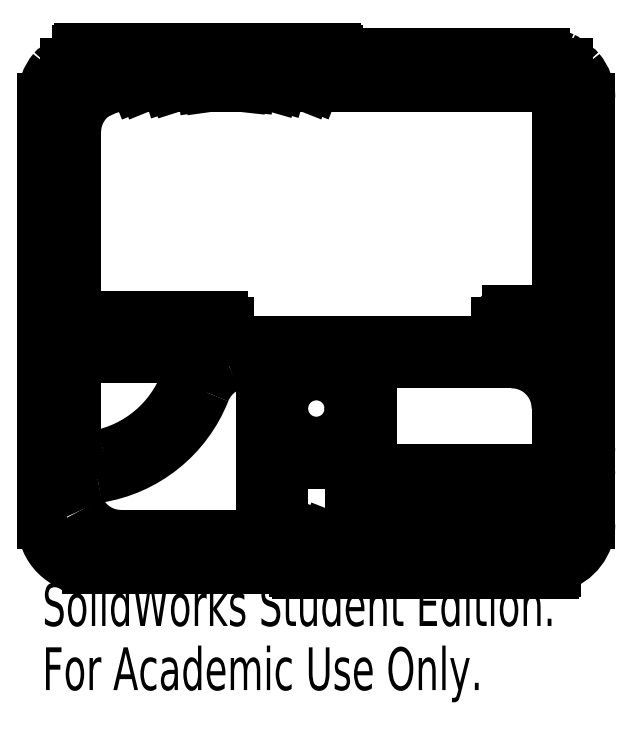
<metadata>
{"format":"dxf","ext":"dxf","renderer":"ezdxf+matplotlib","layout":"modelspace","background":"white","min_lineweight":24,"dpi":150}
</metadata>
<code>
0
SECTION
2
ENTITIES
0
CIRCLE
8
0
10
0.8187
20
-0.7204
30
0
40
0.148
0
LINE
8
0
10
1.694
20
-0.383
30
0
11
1.694
21
-0.394
31
0
0
LINE
8
0
10
1.864
20
-0.419
30
0
11
1.719
21
-0.419
31
0
0
LINE
8
0
10
1.889
20
-0.394
30
0
11
1.889
21
-0.383
31
0
0
LINE
8
0
10
1.864
20
-0.358
30
0
11
1.719
21
-0.358
31
0
0
LINE
8
0
10
-0.05131
20
-1.283
30
0
11
0.4707
21
-1.283
31
0
0
LINE
8
0
10
0.5707
20
-1.183
30
0
11
0.5707
21
-0.6268
31
0
0
LINE
8
0
10
1.689
20
-0.519
30
0
11
1.167
21
-0.519
31
0
0
LINE
8
0
10
1.067
20
-0.619
30
0
11
1.067
21
-0.8883
31
0
0
LINE
8
0
10
1.167
20
-0.9883
30
0
11
1.789
21
-0.9883
31
0
0
LINE
8
0
10
1.889
20
-0.8883
30
0
11
1.889
21
-0.719
31
0
0
LINE
8
0
10
0.1997
20
-0.494
30
0
11
-0.2013
21
-0.494
31
0
0
LINE
8
0
10
-0.2513
20
-0.544
30
0
11
-0.2513
21
-0.8247
31
0
0
LINE
8
0
10
1.889
20
-1.088
30
0
11
1.808
21
-1.088
31
0
0
LINE
8
0
10
1.808
20
-1.083
30
0
11
1.808
21
-1.088
31
0
0
LINE
8
0
10
0.9667
20
-1.083
30
0
11
1.808
21
-1.083
31
0
0
LINE
8
0
10
0.9667
20
-1.043
30
0
11
0.9667
21
-1.083
31
0
0
LINE
8
0
10
0.7457
20
-0.9684
30
0
11
0.8917
21
-0.9684
31
0
0
LINE
8
0
10
0.6707
20
-1.208
30
0
11
0.6707
21
-1.043
31
0
0
LINE
8
0
10
0.8271
20
-1.283
30
0
11
0.7457
21
-1.283
31
0
0
LINE
8
0
10
0.7955
20
-1.363
30
0
11
0.8271
21
-1.283
31
0
0
LINE
8
0
10
0.8277
20
-1.363
30
0
11
0.7955
21
-1.363
31
0
0
LINE
8
0
10
0.8593
20
-1.283
30
0
11
0.8277
21
-1.363
31
0
0
LINE
8
0
10
0.8917
20
-1.283
30
0
11
0.8593
21
-1.283
31
0
0
LINE
8
0
10
0.9667
20
-1.168
30
0
11
0.9667
21
-1.208
31
0
0
LINE
8
0
10
1.007
20
-1.168
30
0
11
0.9667
21
-1.168
31
0
0
LINE
8
0
10
0.9512
20
-1.363
30
0
11
1.007
21
-1.168
31
0
0
LINE
8
0
10
0.9831
20
-1.363
30
0
11
0.9512
21
-1.363
31
0
0
LINE
8
0
10
1.039
20
-1.168
30
0
11
0.9831
21
-1.363
31
0
0
LINE
8
0
10
1.067
20
-1.168
30
0
11
1.039
21
-1.168
31
0
0
LINE
8
0
10
1.067
20
-1.168
30
0
11
1.067
21
-1.283
31
0
0
LINE
8
0
10
1.067
20
-1.283
30
0
11
1.116
21
-1.283
31
0
0
LINE
8
0
10
1.107
20
-1.363
30
0
11
1.116
21
-1.283
31
0
0
LINE
8
0
10
1.139
20
-1.363
30
0
11
1.107
21
-1.363
31
0
0
LINE
8
0
10
1.148
20
-1.283
30
0
11
1.139
21
-1.363
31
0
0
LINE
8
0
10
1.148
20
-1.283
30
0
11
1.297
21
-1.283
31
0
0
LINE
8
0
10
1.308
20
-1.363
30
0
11
1.297
21
-1.283
31
0
0
LINE
8
0
10
1.34
20
-1.363
30
0
11
1.308
21
-1.363
31
0
0
LINE
8
0
10
1.328
20
-1.283
30
0
11
1.34
21
-1.363
31
0
0
LINE
8
0
10
1.328
20
-1.283
30
0
11
1.45
21
-1.283
31
0
0
LINE
8
0
10
1.476
20
-1.363
30
0
11
1.45
21
-1.283
31
0
0
LINE
8
0
10
1.508
20
-1.363
30
0
11
1.476
21
-1.363
31
0
0
LINE
8
0
10
1.482
20
-1.283
30
0
11
1.508
21
-1.363
31
0
0
LINE
8
0
10
1.482
20
-1.283
30
0
11
1.591
21
-1.283
31
0
0
LINE
8
0
10
1.623
20
-1.363
30
0
11
1.591
21
-1.283
31
0
0
LINE
8
0
10
1.655
20
-1.363
30
0
11
1.623
21
-1.363
31
0
0
LINE
8
0
10
1.623
20
-1.283
30
0
11
1.655
21
-1.363
31
0
0
LINE
8
0
10
1.623
20
-1.283
30
0
11
1.689
21
-1.283
31
0
0
LINE
8
0
10
1.778
20
-1.363
30
0
11
1.739
21
-1.277
31
0
0
LINE
8
0
10
1.811
20
-1.363
30
0
11
1.778
21
-1.363
31
0
0
LINE
8
0
10
1.767
20
-1.267
30
0
11
1.811
21
-1.363
31
0
0
LINE
8
0
10
0.0187
20
-0.383
30
0
11
0.0187
21
-0.419
31
0
0
LINE
8
0
10
1.619
20
-0.419
30
0
11
0.0187
21
-0.419
31
0
0
LINE
8
0
10
1.619
20
-0.419
30
0
11
1.619
21
-0.333
31
0
0
LINE
8
0
10
1.669
20
-0.283
30
0
11
1.789
21
-0.283
31
0
0
LINE
8
0
10
1.889
20
-0.183
30
0
11
1.889
21
0.6366
31
0
0
LINE
8
0
10
1.814
20
0.7116
30
0
11
0.8103
21
0.7116
31
0
0
LINE
8
0
10
0.8419
20
0.7916
30
0
11
0.8103
21
0.7116
31
0
0
LINE
8
0
10
0.8097
20
0.7916
30
0
11
0.8419
21
0.7916
31
0
0
LINE
8
0
10
0.7781
20
0.7116
30
0
11
0.8097
21
0.7916
31
0
0
LINE
8
0
10
0.7781
20
0.7116
30
0
11
0.6632
21
0.7116
31
0
0
LINE
8
0
10
0.6862
20
0.7916
30
0
11
0.6632
21
0.7116
31
0
0
LINE
8
0
10
0.6543
20
0.7916
30
0
11
0.6862
21
0.7916
31
0
0
LINE
8
0
10
0.6313
20
0.7116
30
0
11
0.6543
21
0.7916
31
0
0
LINE
8
0
10
0.6313
20
0.7116
30
0
11
0.5213
21
0.7116
31
0
0
LINE
8
0
10
0.5302
20
0.7916
30
0
11
0.5213
21
0.7116
31
0
0
LINE
8
0
10
0.4986
20
0.7916
30
0
11
0.5302
21
0.7916
31
0
0
LINE
8
0
10
0.4898
20
0.7116
30
0
11
0.4986
21
0.7916
31
0
0
LINE
8
0
10
0.4898
20
0.7116
30
0
11
0.3405
21
0.7116
31
0
0
LINE
8
0
10
0.3294
20
0.7916
30
0
11
0.3405
21
0.7116
31
0
0
LINE
8
0
10
0.2978
20
0.7916
30
0
11
0.3294
21
0.7916
31
0
0
LINE
8
0
10
0.3089
20
0.7116
30
0
11
0.2978
21
0.7916
31
0
0
LINE
8
0
10
0.3089
20
0.7116
30
0
11
0.1872
21
0.7116
31
0
0
LINE
8
0
10
0.1617
20
0.7916
30
0
11
0.1872
21
0.7116
31
0
0
LINE
8
0
10
0.1297
20
0.7916
30
0
11
0.1617
21
0.7916
31
0
0
LINE
8
0
10
0.1552
20
0.7116
30
0
11
0.1297
21
0.7916
31
0
0
LINE
8
0
10
0.1552
20
0.7116
30
0
11
0.04686
21
0.7116
31
0
0
LINE
8
0
10
0.01445
20
0.7916
30
0
11
0.04686
21
0.7116
31
0
0
LINE
8
0
10
-0.01784
20
0.7916
30
0
11
0.01445
21
0.7916
31
0
0
LINE
8
0
10
0.01456
20
0.7116
30
0
11
-0.01784
21
0.7916
31
0
0
LINE
8
0
10
0.01456
20
0.7116
30
0
11
-0.05131
21
0.7116
31
0
0
LINE
8
0
10
-0.1407
20
0.7916
30
0
11
-0.1015
21
0.7052
31
0
0
LINE
8
0
10
-0.1732
20
0.7916
30
0
11
-0.1407
21
0.7916
31
0
0
LINE
8
0
10
-0.1296
20
0.6956
30
0
11
-0.1732
21
0.7916
31
0
0
LINE
8
0
10
-0.2513
20
0.5116
30
0
11
-0.2513
21
-0.308
31
0
0
LINE
8
0
10
-0.2513
20
-0.308
30
0
11
0.4037
21
-0.308
31
0
0
LINE
8
0
10
0.4287
20
-0.333
30
0
11
0.4287
21
-0.358
31
0
0
LINE
8
0
10
0.4037
20
-0.383
30
0
11
0.0187
21
-0.383
31
0
0
LINE
8
0
10
-0.3013
20
-0.409
30
0
11
-0.3013
21
-0.393
31
0
0
LINE
8
0
10
-0.1063
20
-0.434
30
0
11
-0.2763
21
-0.434
31
0
0
LINE
8
0
10
-0.0813
20
-0.393
30
0
11
-0.0813
21
-0.409
31
0
0
LINE
8
0
10
-0.2763
20
-0.368
30
0
11
-0.1063
21
-0.368
31
0
0
LINE
8
0
10
0.7205
20
-1.448
30
0
11
0.7205
21
-1.443
31
0
0
LINE
8
0
10
-0.2013
20
-1.433
30
0
11
0.7105
21
-1.433
31
0
0
LINE
8
0
10
-0.4013
20
-1.017
30
0
11
-0.4013
21
-1.233
31
0
0
LINE
8
0
10
-0.3258
20
-0.757
30
0
11
-0.3258
21
-0.6109
31
0
0
LINE
8
0
10
-0.3268
20
-0.6109
30
0
11
-0.3268
21
-0.757
31
0
0
LINE
8
0
10
-0.4013
20
0.6616
30
0
11
-0.4013
21
-0.8913
31
0
0
LINE
8
0
10
-0.3018
20
0.7705
30
0
11
-0.3018
21
0.7356
31
0
0
LINE
8
0
10
-0.3018
20
0.6876
30
0
11
-0.3018
21
0.5266
31
0
0
LINE
8
0
10
-0.3008
20
0.5266
30
0
11
-0.3008
21
0.6876
31
0
0
LINE
8
0
10
-0.3008
20
0.7356
30
0
11
-0.3008
21
0.8167
31
0
0
LINE
8
0
10
-0.2482
20
0.8637
30
0
11
-0.2482
21
0.8766
31
0
0
LINE
8
0
10
-0.2382
20
0.8866
30
0
11
0.9069
21
0.8866
31
0
0
LINE
8
0
10
0.9169
20
0.8766
30
0
11
0.9169
21
0.8716
31
0
0
LINE
8
0
10
1.839
20
0.8616
30
0
11
0.9269
21
0.8616
31
0
0
LINE
8
0
10
1.938
20
0.8167
30
0
11
1.938
21
0.7356
31
0
0
LINE
8
0
10
1.938
20
0.6876
30
0
11
1.938
21
0.5266
31
0
0
LINE
8
0
10
1.939
20
0.5266
30
0
11
1.939
21
0.6876
31
0
0
LINE
8
0
10
1.939
20
0.7356
30
0
11
1.939
21
0.7705
31
0
0
LINE
8
0
10
2.039
20
-0.8913
30
0
11
2.039
21
0.6616
31
0
0
LINE
8
0
10
1.964
20
-0.757
30
0
11
1.964
21
-0.6109
31
0
0
LINE
8
0
10
1.963
20
-0.6109
30
0
11
1.963
21
-0.757
31
0
0
LINE
8
0
10
2.039
20
-1.233
30
0
11
2.039
21
-1.017
31
0
0
LINE
8
0
10
1.886
20
-1.435
30
0
11
1.886
21
-1.448
31
0
0
LINE
8
0
10
1.876
20
-1.458
30
0
11
0.7305
21
-1.458
31
0
0
ARC
8
0
10
1.719
20
-0.383
30
0
40
0.025
50
90
51
180
0
ARC
8
0
10
1.719
20
-0.394
30
0
40
0.025
50
180
51
270
0
ARC
8
0
10
1.864
20
-0.394
30
0
40
0.025
50
270
51
0
0
ARC
8
0
10
1.864
20
-0.383
30
0
40
0.025
50
0
51
90
0
ARC
8
0
10
0.4707
20
-0.6268
30
0
40
0.1
50
0
51
112.9
0
ARC
8
0
10
0.5096
20
-0.719
30
0
40
0.2
50
112.9
51
158.5
0
ARC
8
0
10
-0.2513
20
-0.419
30
0
40
0.6179
50
278.9
51
338.5
0
ARC
8
0
10
-0.1406
20
-1.128
30
0
40
0.1
50
98.87
51
206.7
0
ARC
8
0
10
-0.05131
20
-1.083
30
0
40
0.2
50
206.7
51
270
0
ARC
8
0
10
0.4707
20
-1.183
30
0
40
0.1
50
270
51
0
0
ARC
8
0
10
1.689
20
-0.719
30
0
40
0.2
50
0
51
90
0
ARC
8
0
10
1.167
20
-0.619
30
0
40
0.1
50
90
51
180
0
ARC
8
0
10
1.167
20
-0.8883
30
0
40
0.1
50
180
51
270
0
ARC
8
0
10
1.789
20
-0.8883
30
0
40
0.1
50
270
51
0
0
ARC
8
0
10
-0.1513
20
-0.8247
30
0
40
0.1
50
180
51
283.8
0
ARC
8
0
10
-0.2513
20
-0.419
30
0
40
0.5179
50
283.8
51
343.8
0
ARC
8
0
10
0.4382
20
-0.619
30
0
40
0.2
50
162.5
51
163.8
0
ARC
8
0
10
0.1997
20
-0.544
30
0
40
0.05
50
342.5
51
90
0
ARC
8
0
10
-0.2013
20
-0.544
30
0
40
0.05
50
90
51
180
0
ARC
8
0
10
1.689
20
-1.083
30
0
40
0.2
50
293.1
51
358.6
0
ARC
8
0
10
0.8917
20
-1.043
30
0
40
0.075
50
0
51
90
0
ARC
8
0
10
0.7457
20
-1.043
30
0
40
0.075
50
90
51
180
0
ARC
8
0
10
0.7457
20
-1.208
30
0
40
0.075
50
180
51
270
0
ARC
8
0
10
0.8917
20
-1.208
30
0
40
0.075
50
270
51
0
0
ARC
8
0
10
1.689
20
-1.083
30
0
40
0.2
50
270
51
284.5
0
ARC
8
0
10
1.669
20
-0.333
30
0
40
0.05
50
90
51
180
0
ARC
8
0
10
1.789
20
-0.183
30
0
40
0.1
50
270
51
0
0
ARC
8
0
10
1.814
20
0.6366
30
0
40
0.075
50
0
51
90
0
ARC
8
0
10
-0.05131
20
0.5116
30
0
40
0.2
50
90
51
104.5
0
ARC
8
0
10
-0.05131
20
0.5116
30
0
40
0.2
50
113.1
51
180
0
ARC
8
0
10
0.4037
20
-0.333
30
0
40
0.025
50
0
51
90
0
ARC
8
0
10
0.4037
20
-0.358
30
0
40
0.025
50
270
51
0
0
ARC
8
0
10
-0.2763
20
-0.409
30
0
40
0.025
50
180
51
270
0
ARC
8
0
10
-0.1063
20
-0.409
30
0
40
0.025
50
270
51
0
0
ARC
8
0
10
-0.1063
20
-0.393
30
0
40
0.025
50
0
51
90
0
ARC
8
0
10
0.7305
20
-1.448
30
0
40
0.01
50
180
51
270
0
ARC
8
0
10
0.7105
20
-1.443
30
0
40
0.01
50
0
51
90
0
ARC
8
0
10
-0.2013
20
-1.233
30
0
40
0.2
50
180
51
270
0
ARC
8
0
10
-0.3713
20
-1.017
30
0
40
0.03
50
140.6
51
180
0
ARC
8
0
10
-0.6305
20
-0.805
30
0
40
0.3052
50
320.6
51
0.003913
0
ARC
8
0
10
-0.3263
20
-0.781
30
0
40
0.024
50
272.4
51
88.81
0
ARC
8
0
10
-0.3263
20
-0.596
30
0
40
0.015
50
91.91
51
88.09
0
ARC
8
0
10
-0.3263
20
-0.781
30
0
40
0.024
50
91.19
51
267.6
0
ARC
8
0
10
-0.6305
20
-0.805
30
0
40
0.3032
50
341.6
51
0.003939
0
ARC
8
0
10
-0.3713
20
-0.8913
30
0
40
0.03
50
180
51
341.6
0
ARC
8
0
10
-0.2013
20
0.6616
30
0
40
0.2
50
140.1
51
180
0
ARC
8
0
10
-0.3318
20
0.7705
30
0
40
0.03
50
0
51
140.1
0
ARC
8
0
10
-0.3013
20
0.7116
30
0
40
0.024
50
91.19
51
268.8
0
ARC
8
0
10
-0.3013
20
0.5116
30
0
40
0.015
50
271.9
51
268.1
0
ARC
8
0
10
-0.3013
20
0.7116
30
0
40
0.024
50
271.2
51
88.81
0
ARC
8
0
10
-0.2708
20
0.8167
30
0
40
0.03
50
114.1
51
180
0
ARC
8
0
10
-0.2013
20
0.6616
30
0
40
0.2
50
105.7
51
114.1
0
ARC
8
0
10
-0.2582
20
0.8637
30
0
40
0.01
50
285.7
51
0
0
ARC
8
0
10
-0.2382
20
0.8766
30
0
40
0.01
50
90
51
180
0
ARC
8
0
10
0.9069
20
0.8766
30
0
40
0.01
50
0
51
90
0
ARC
8
0
10
0.9269
20
0.8716
30
0
40
0.01
50
180
51
270
0
ARC
8
0
10
1.839
20
0.6616
30
0
40
0.2
50
65.87
51
90
0
ARC
8
0
10
1.908
20
0.8167
30
0
40
0.03
50
0
51
65.87
0
ARC
8
0
10
1.939
20
0.7116
30
0
40
0.024
50
91.19
51
268.8
0
ARC
8
0
10
1.939
20
0.5116
30
0
40
0.015
50
271.9
51
268.1
0
ARC
8
0
10
1.939
20
0.7116
30
0
40
0.024
50
271.2
51
88.81
0
ARC
8
0
10
1.969
20
0.7705
30
0
40
0.03
50
39.86
51
180
0
ARC
8
0
10
1.839
20
0.6616
30
0
40
0.2
50
0
51
39.86
0
ARC
8
0
10
2.009
20
-0.8913
30
0
40
0.03
50
198.4
51
0
0
ARC
8
0
10
2.268
20
-0.805
30
0
40
0.3032
50
180
51
198.4
0
ARC
8
0
10
1.964
20
-0.781
30
0
40
0.024
50
272.4
51
88.81
0
ARC
8
0
10
1.964
20
-0.596
30
0
40
0.015
50
91.91
51
88.09
0
ARC
8
0
10
1.964
20
-0.781
30
0
40
0.024
50
91.19
51
267.6
0
ARC
8
0
10
2.268
20
-0.805
30
0
40
0.3052
50
180
51
219.4
0
ARC
8
0
10
2.009
20
-1.017
30
0
40
0.03
50
360
51
39.35
0
ARC
8
0
10
1.839
20
-1.233
30
0
40
0.2
50
285.7
51
0
0
ARC
8
0
10
1.896
20
-1.435
30
0
40
0.01
50
105.7
51
180
0
ARC
8
0
10
1.876
20
-1.448
30
0
40
0.01
50
270
51
0
0
ARC
8
0
10
-0.2763
20
-0.393
30
0
40
0.025
50
90
51
180
0
MTEXT
8
0
10
-0.4013
20
-1.498
30
0
40
0.1903
41
0
71
     1
72
     1
1
SolidWorks Student Edition.
7
SLDTEXTSTYLE0
73
     1
44
1
0
MTEXT
8
0
10
-0.4013
20
-1.784
30
0
40
0.1903
41
0
71
     1
72
     1
1
For Academic Use Only.
7
SLDTEXTSTYLE0
73
     1
44
1
0
ENDSEC
0
EOF

</code>
